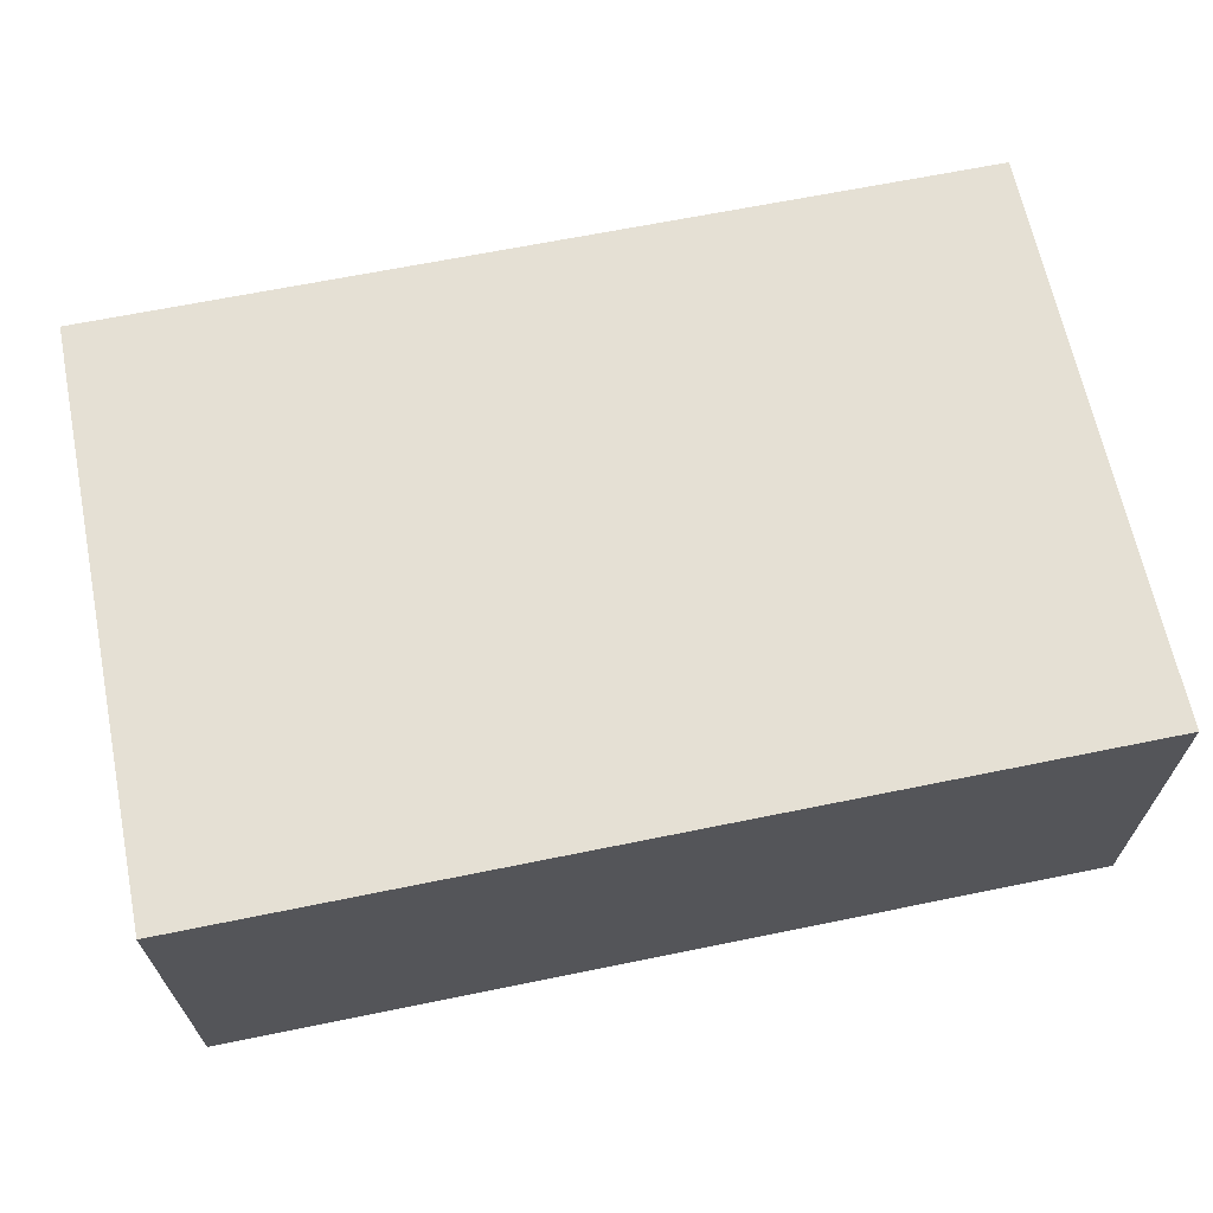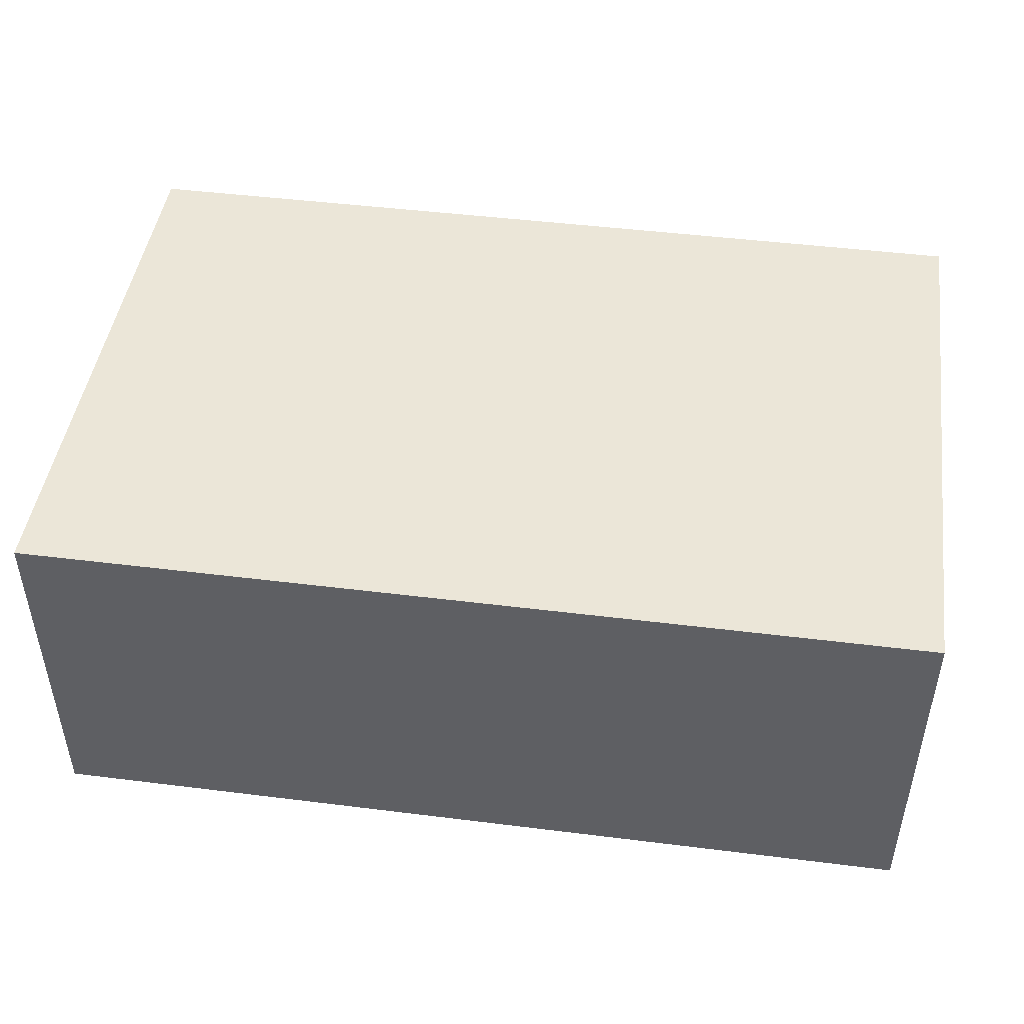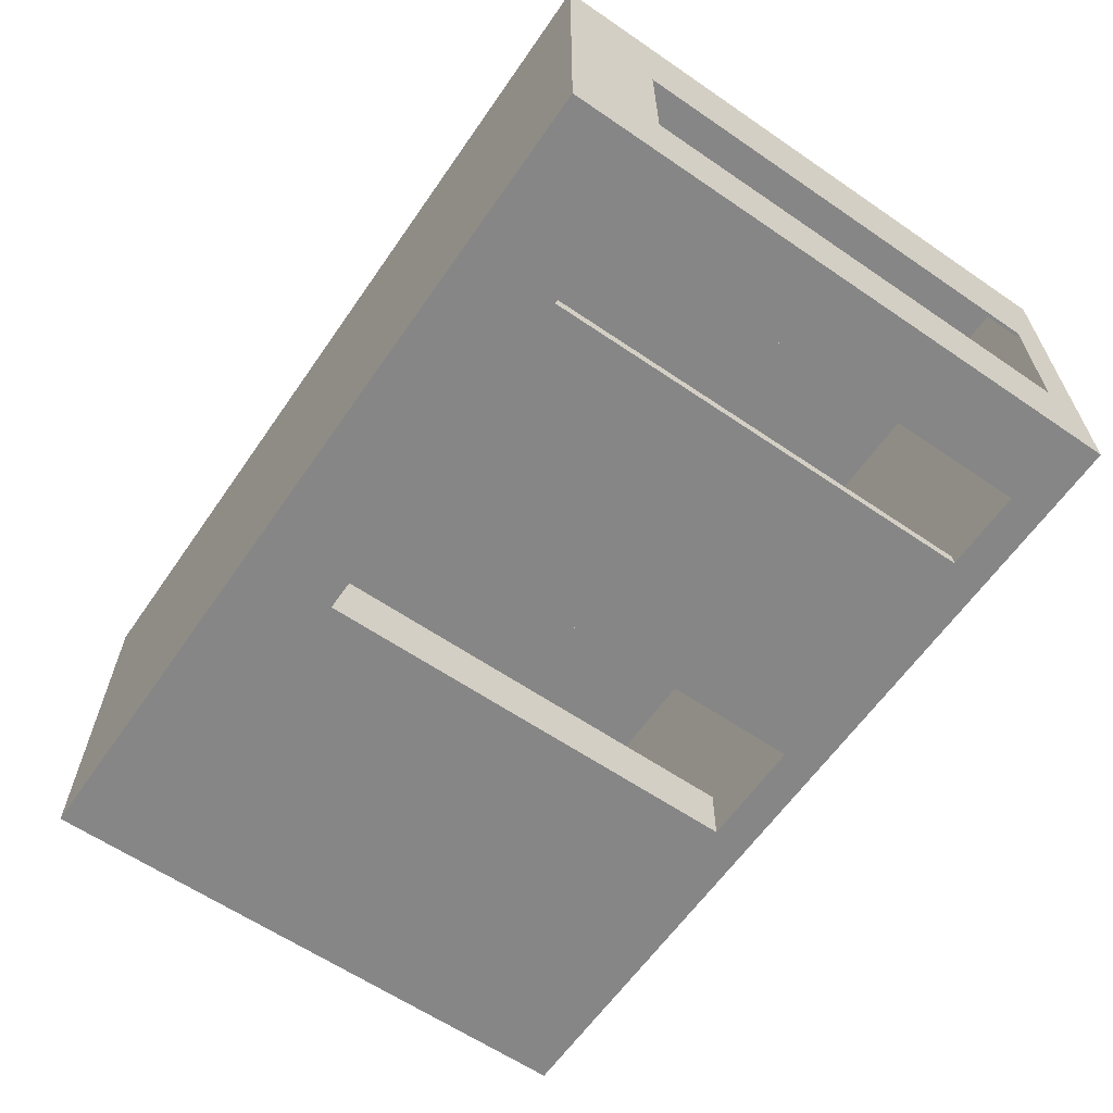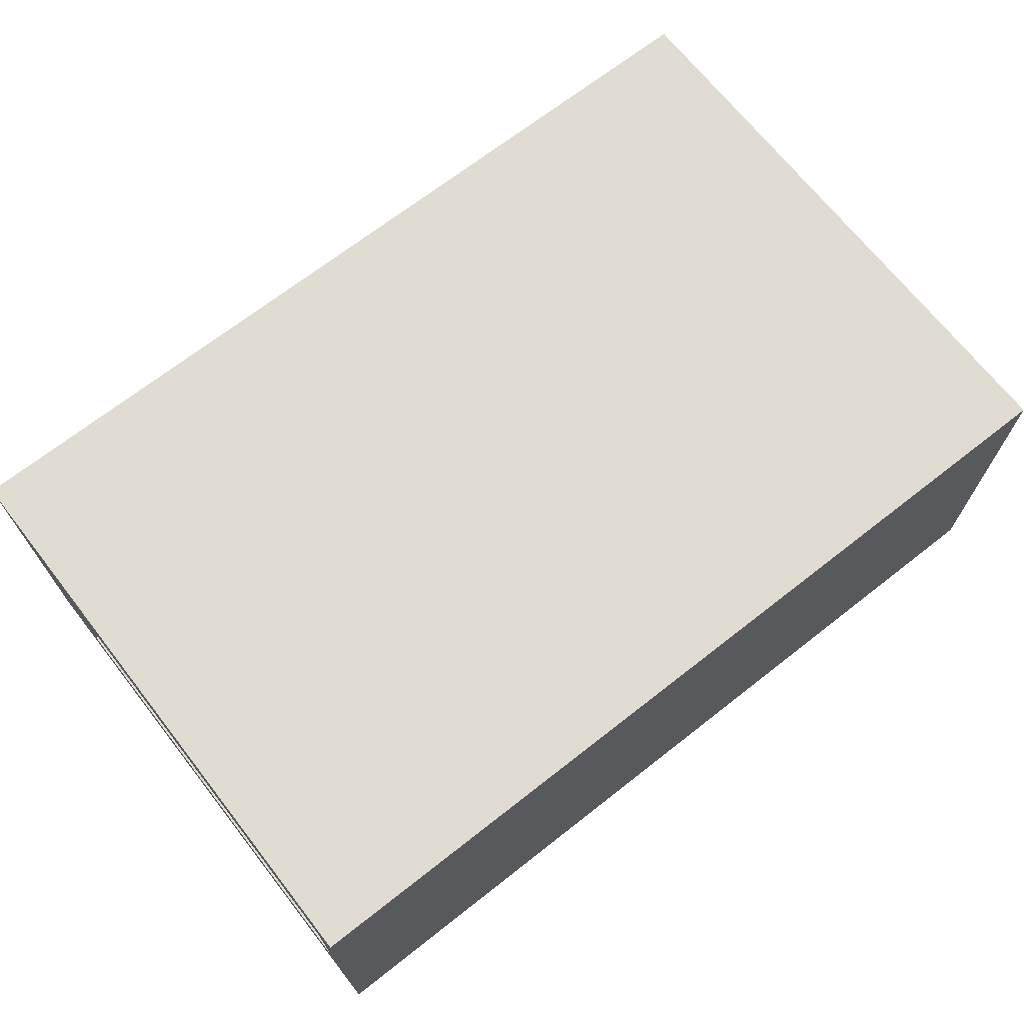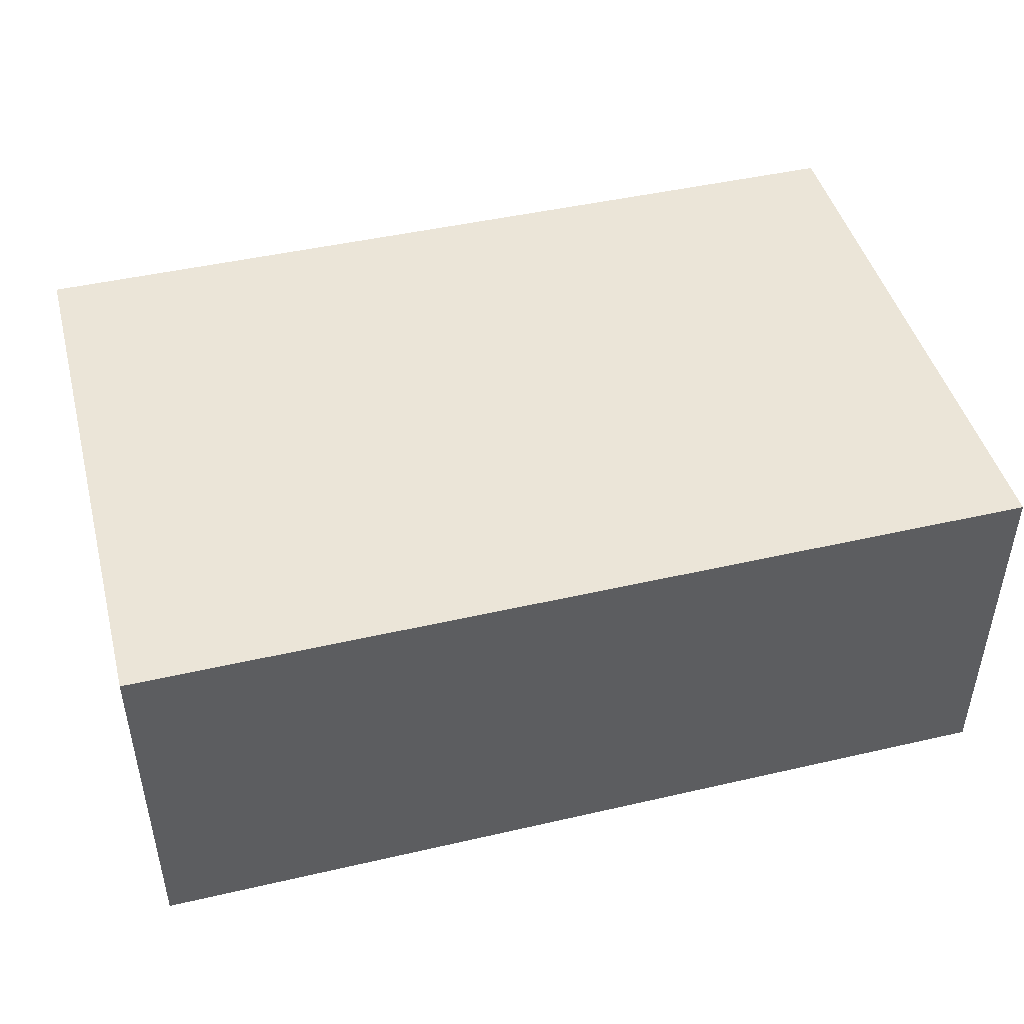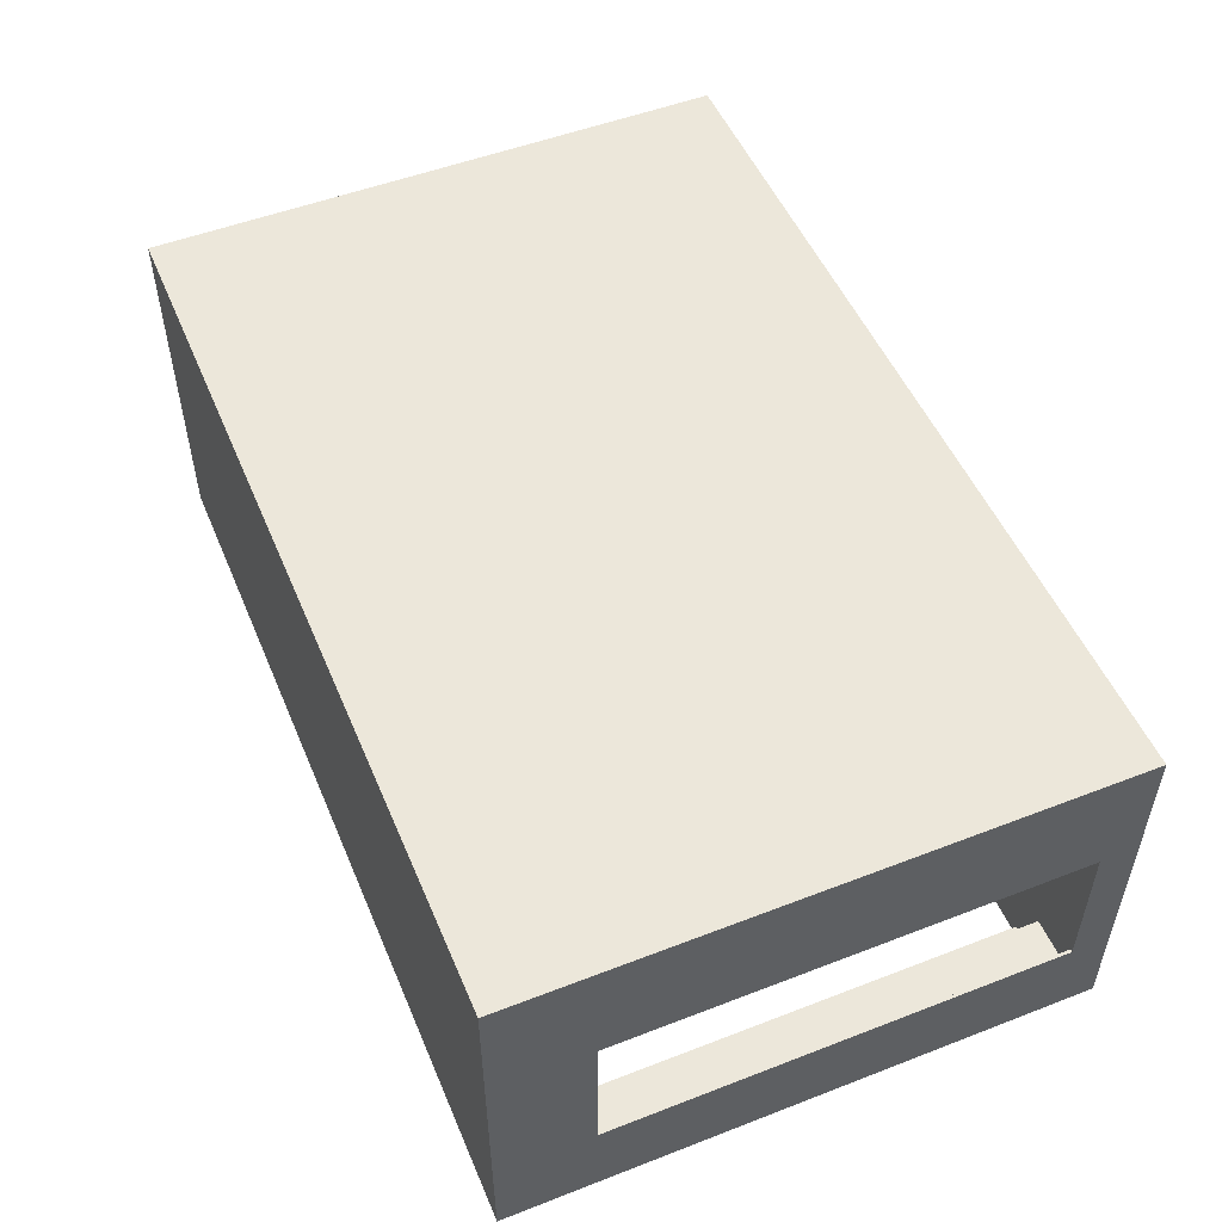
<metadata>
{"format":"obj","ext":"obj","renderer":"f3d","projection":"perspective","resolution":1024,"background":"white","views":[{"elev":65.6,"azim":168.4,"up":"+Z"},{"elev":46.4,"azim":-171.9,"up":"+Z"},{"elev":-62.1,"azim":55.3,"up":"+Z"},{"elev":69.3,"azim":141.9,"up":"+Z"},{"elev":45.8,"azim":-14.8,"up":"+Z"},{"elev":51.7,"azim":67.3,"up":"+Z"}]}
</metadata>
<code>
o Chambre2_RDC_Cube.011
v -1.152 -0.5 -8.083
v -1.152 -0.5 -9.997
v 1.256 -0.5 -9.997
v 3.575 -0.5 -9.997
v 3.575 -0.5 -8.083
v 1.256 -0.5 -8.083
v -1.152 0.2319 -8.083
v -1.152 0.2319 -8.87
v -1.152 0.2319 -9.665
v -1.152 0.1746 -9.997
v -1.152 2.047 -8.083
v -1.152 2.063 -8.125
v -1.152 2.063 -8.87
v -1.152 1.53 -8.87
v -1.152 1.05 -8.87
v -0.8506 0.2319 -8.87
v -0.8506 0.2319 -9.665
v -1.152 1.05 -9.665
v -1.152 1.53 -9.665
v -1.152 2.063 -9.665
v -1.152 2.063 -9.997
v -1.152 2.063 -8.083
v -1.152 2.348 -8.87
v -0.8506 2.063 -8.87
v -0.8506 1.53 -8.87
v -0.8506 1.05 -8.87
v -0.8506 1.05 -9.665
v -0.8506 0.2319 -8.236
v -0.8506 -0 -8.236
v -0.8506 -0 -9.906
v -0.8506 0.197 -9.906
v -0.8506 1.53 -9.665
v -0.8506 2.063 -9.665
v -1.152 2.348 -9.665
v -1.152 2.374 -9.997
v -1.152 2.6 -8.083
v -1.152 2.6 -9.997
v -0.8506 2.348 -8.87
v -0.8506 2.063 -8.236
v -0.8506 2.063 -9.906
v 0.1951 2.063 -8.236
v 0.1951 -0 -8.236
v 0.7512 -0 -9.997
v 0.7512 -0 -9.906
v 0.7512 -0 -9.67
v 0.2047 -0 -9.67
v 0.2047 -0 -9.906
v 0.6535 -0 -8.236
v 2.965 -0 -8.236
v 3.288 -0 -8.236
v 3.539 -0 -8.236
v 3.556 -0 -8.726
v 3.559 -0 -9.513
v 3.559 -0 -9.665
v 3.296 -0 -9.665
v 3.296 -0 -9.943
v 3.151 -0 -9.943
v 3.151 -0 -9.997
v 2.717 -0 -9.997
v 2.717 -0 -9.931
v 2.496 -0 -9.931
v 1.346 -0 -9.931
v 1.346 -0 -9.997
v 1.256 -0 -9.997
v 0.2047 2.063 -9.906
v -0.8506 2.348 -9.665
v 3.575 2.6 -9.236
v 2.659 2.6 -9.997
v 1.256 2.6 -9.997
v 1.256 2.6 -8.083
v 3.575 2.6 -8.083
v -0.8506 2.348 -8.236
v -0.8506 2.4 -8.236
v 0.1951 2.4 -8.236
v 0.6535 2.063 -8.236
v 0.7512 2.063 -9.997
v 0.7512 2.063 -9.906
v 0.7512 2.063 -9.67
v 0.2047 2.063 -9.67
v 2.965 2.063 -8.236
v 3.288 2.063 -8.236
v 3.539 2.063 -8.236
v 3.556 2.063 -8.726
v 3.575 -0 -9.513
v 3.575 -0 -8.726
v 3.559 2.063 -9.665
v 3.559 2.063 -9.513
v 3.296 2.063 -9.665
v 3.296 2.063 -9.943
v 3.151 2.063 -9.943
v 3.151 2.063 -9.997
v 2.717 2.063 -9.997
v 2.717 2.063 -9.931
v 2.496 2.063 -9.931
v 1.346 2.063 -9.931
v 1.346 2.063 -9.997
v 0.2047 2.4 -9.906
v -0.8506 2.4 -9.906
v 3.575 2.6 -9.997
v 3.575 2.4 -8.726
v 3.556 2.4 -8.726
v 3.539 2.4 -8.236
v 3.288 2.4 -8.236
v 2.965 2.4 -8.236
v 0.6535 2.4 -8.236
v 0.2047 2.4 -9.67
v 0.7512 2.4 -9.67
v 0.7512 2.4 -9.906
v 0.7512 2.4 -9.997
v 1.256 2.4 -9.997
v 1.346 2.4 -9.997
v 1.346 2.4 -9.931
v 2.496 2.4 -9.931
v 2.717 2.4 -9.931
v 2.717 2.4 -9.949
v 3.575 2.4 -9.236
v 3.575 2.063 -8.726
v 3.575 2.063 -9.513
v 3.559 2.4 -9.513
v 3.559 2.4 -9.665
v 3.296 2.4 -9.665
v 3.296 2.4 -9.943
v 3.151 2.4 -9.943
v 3.151 2.4 -9.997
v 2.717 2.4 -9.997
v 3.575 2.4 -9.513
f 3 4 6
f 8 2 1
f 14 15 11
f 8 16 17
f 18 19 21
f 22 12 11
f 12 23 13
f 25 14 13
f 8 15 26
f 9 17 27
f 30 17 16
f 18 27 26
f 14 25 32
f 19 32 33
f 20 34 21
f 36 23 12
f 23 38 24
f 28 26 39
f 32 27 40
f 42 28 41
f 49 55 60
f 31 47 65
f 66 34 20
f 34 66 38
f 69 37 70
f 38 72 39
f 66 33 40
f 72 74 41
f 48 42 41
f 77 44 43
f 45 44 77
f 46 45 78
f 47 46 79
f 49 48 75
f 50 49 80
f 51 50 81
f 52 51 82
f 53 52 85
f 54 53 87
f 55 54 86
f 56 55 88
f 57 56 89
f 57 90 91
f 93 60 59
f 61 60 93
f 62 61 94
f 62 95 96
f 97 98 40
f 68 67 99
f 98 38 66
f 107 105 106
f 74 105 75
f 108 77 76
f 108 107 78
f 107 106 79
f 106 97 65
f 105 104 80
f 104 103 81
f 103 102 82
f 102 101 83
f 52 83 117
f 87 53 84
f 119 120 86
f 120 121 88
f 121 122 89
f 122 123 90
f 90 123 124
f 115 93 92
f 114 113 94
f 113 112 95
f 95 112 111
f 83 101 100
f 123 121 115
f 119 87 118
f 10 21 76
f 99 124 68
f 63 92 59
f 5 117 71
f 67 116 126
f 71 70 6
f 70 7 6
f 6 1 2
f 2 3 6
f 4 5 6
f 1 7 8
f 8 9 2
f 10 2 9
f 7 11 15
f 12 13 14
f 14 11 12
f 8 7 15
f 9 8 17
f 21 10 18
f 18 15 14
f 10 9 18
f 19 20 21
f 18 14 19
f 24 25 13
f 16 8 26
f 18 9 27
f 16 28 29
f 29 30 16
f 31 17 30
f 15 18 26
f 19 14 32
f 20 19 33
f 35 21 34
f 34 23 35
f 36 37 23
f 12 22 36
f 37 35 23
f 13 23 24
f 24 39 25
f 28 16 26
f 26 25 39
f 40 33 32
f 32 25 26
f 27 17 31
f 32 26 27
f 31 40 27
f 39 41 28
f 42 29 28
f 64 43 44
f 46 47 30
f 64 44 45
f 46 30 29
f 63 64 62
f 45 46 48
f 29 42 46
f 48 62 45
f 50 51 52
f 52 53 55
f 55 56 57
f 53 54 55
f 49 50 52
f 46 42 48
f 62 64 45
f 60 61 49
f 58 59 57
f 52 55 49
f 57 59 60
f 61 62 49
f 48 49 62
f 55 57 60
f 65 40 31
f 31 30 47
f 33 66 20
f 23 34 38
f 71 67 70
f 68 69 70
f 37 36 70
f 70 67 68
f 24 38 39
f 41 39 72
f 72 73 74
f 75 48 41
f 76 77 43
f 78 45 77
f 79 46 78
f 65 47 79
f 80 49 75
f 81 50 80
f 82 51 81
f 83 52 82
f 84 53 85
f 86 54 87
f 88 55 86
f 89 56 88
f 90 57 89
f 58 57 91
f 92 93 59
f 94 61 93
f 95 62 94
f 63 62 96
f 65 97 40
f 66 40 98
f 98 73 38
f 72 38 73
f 116 100 101
f 101 102 103
f 103 104 101
f 105 107 112
f 73 98 106
f 107 108 110
f 98 97 106
f 108 109 110
f 73 106 74
f 104 105 112
f 116 101 104
f 114 115 116
f 112 113 104
f 110 111 112
f 106 105 74
f 116 104 114
f 113 114 104
f 107 110 112
f 41 74 75
f 109 108 76
f 77 108 78
f 78 107 79
f 79 106 65
f 75 105 80
f 80 104 81
f 81 103 82
f 82 102 83
f 85 52 117
f 118 87 84
f 87 119 86
f 86 120 88
f 88 121 89
f 89 122 90
f 91 90 124
f 92 125 115
f 115 114 93
f 93 114 94
f 94 113 95
f 96 95 111
f 117 83 100
f 116 115 121
f 119 126 116
f 121 120 119
f 123 122 121
f 125 124 115
f 119 116 121
f 124 123 115
f 126 119 118
f 37 69 109
f 109 76 35
f 69 110 109
f 21 35 76
f 2 10 43
f 64 3 43
f 37 109 35
f 43 3 2
f 10 76 43
f 4 59 58
f 69 68 111
f 99 4 91
f 58 91 4
f 124 125 68
f 111 110 69
f 99 91 124
f 111 68 125
f 4 3 59
f 63 96 92
f 3 64 63
f 125 92 96
f 59 3 63
f 96 111 125
f 5 4 85
f 100 116 71
f 4 84 85
f 100 71 117
f 85 117 5
f 99 67 126
f 84 4 118
f 126 118 99
f 71 116 67
f 118 4 99
f 5 71 6
f 1 6 7
f 70 36 22
f 11 7 70
f 70 22 11

</code>
